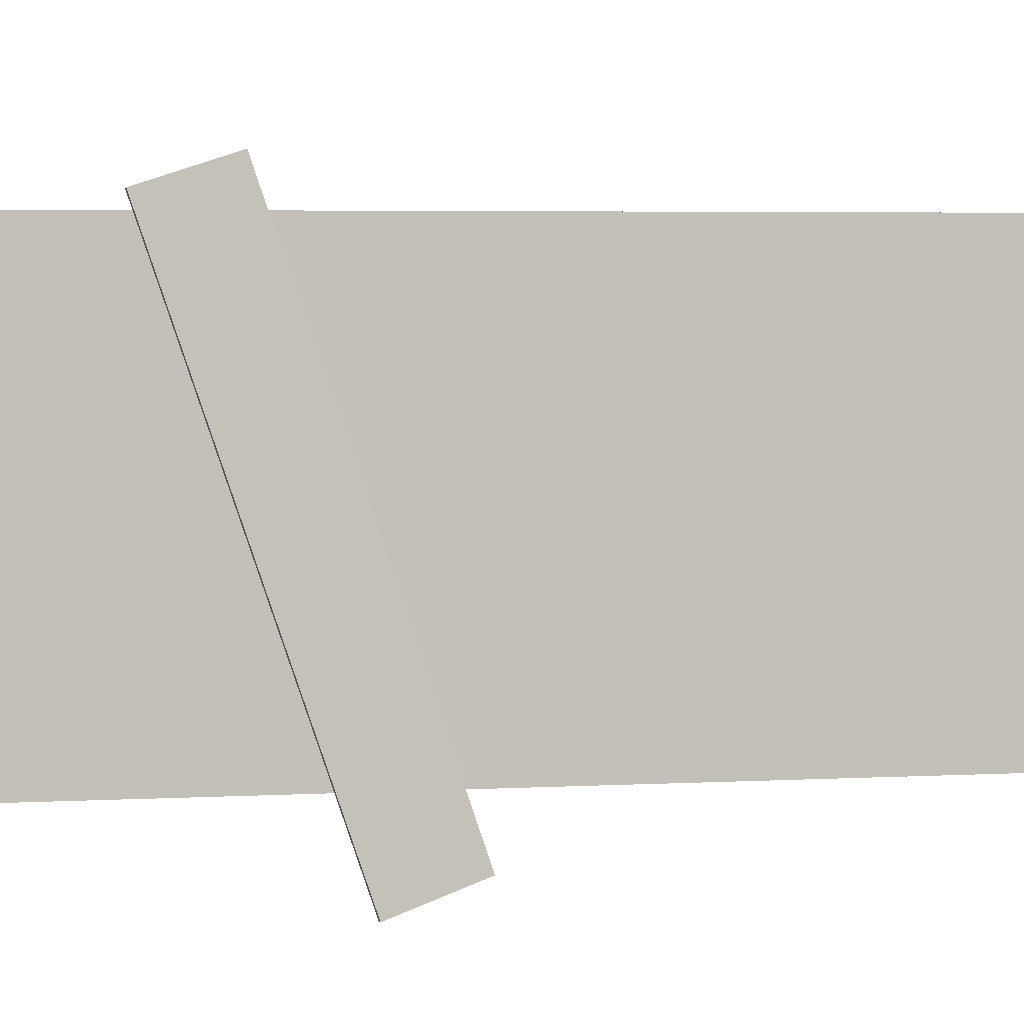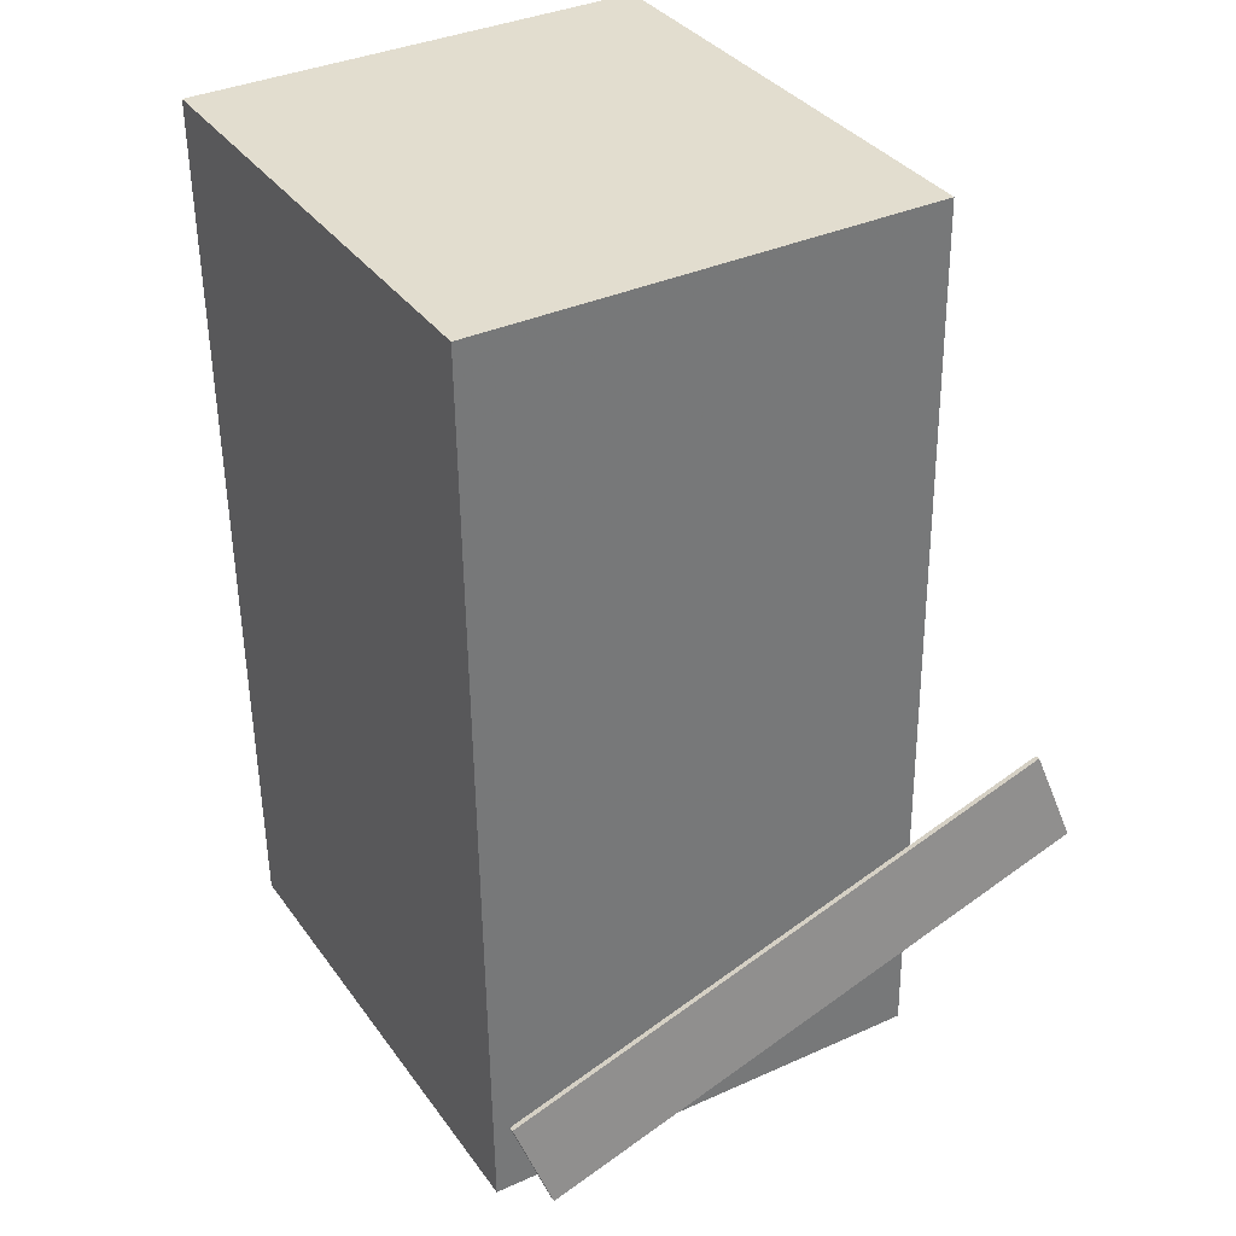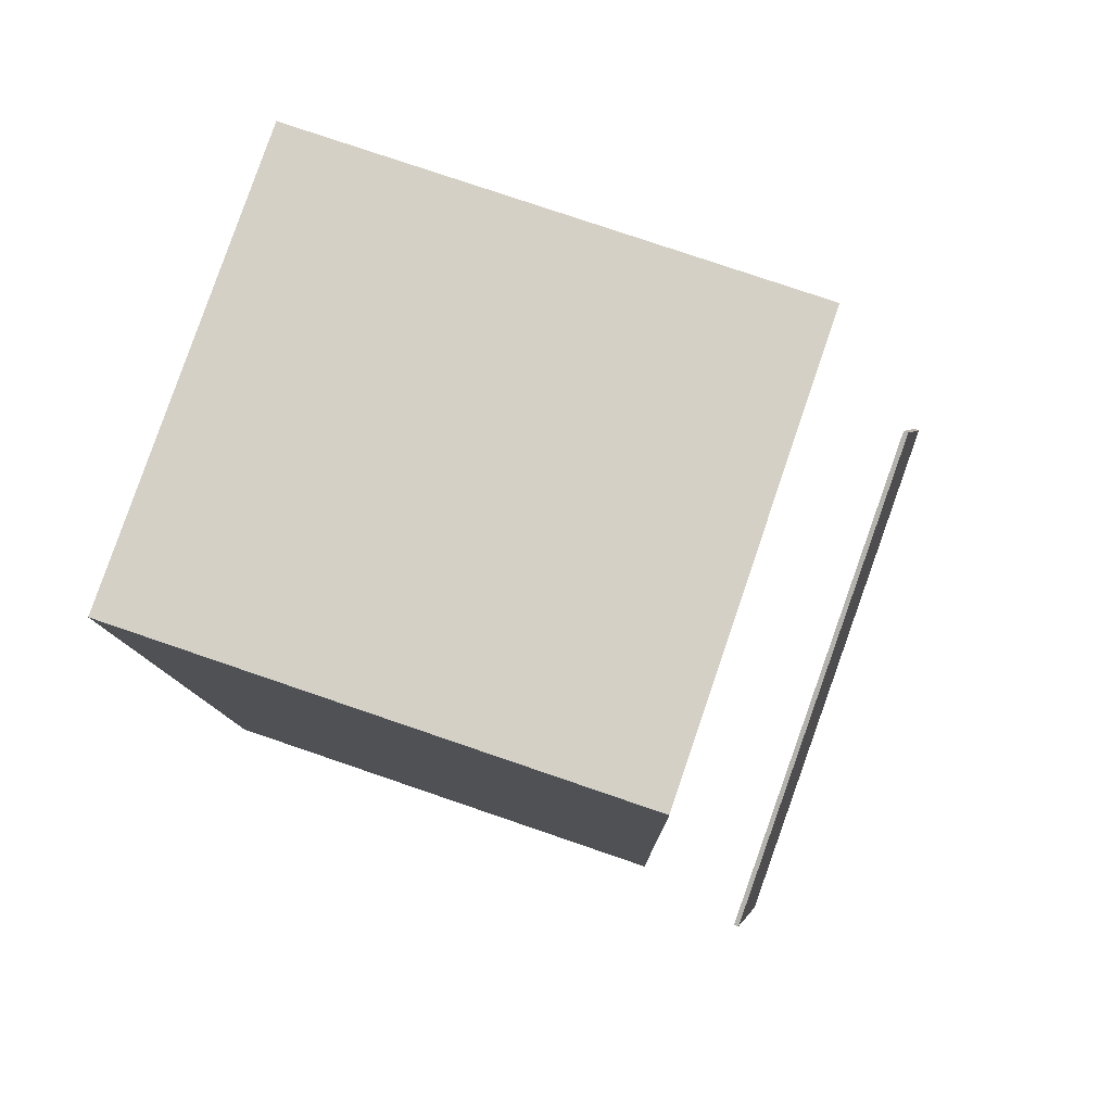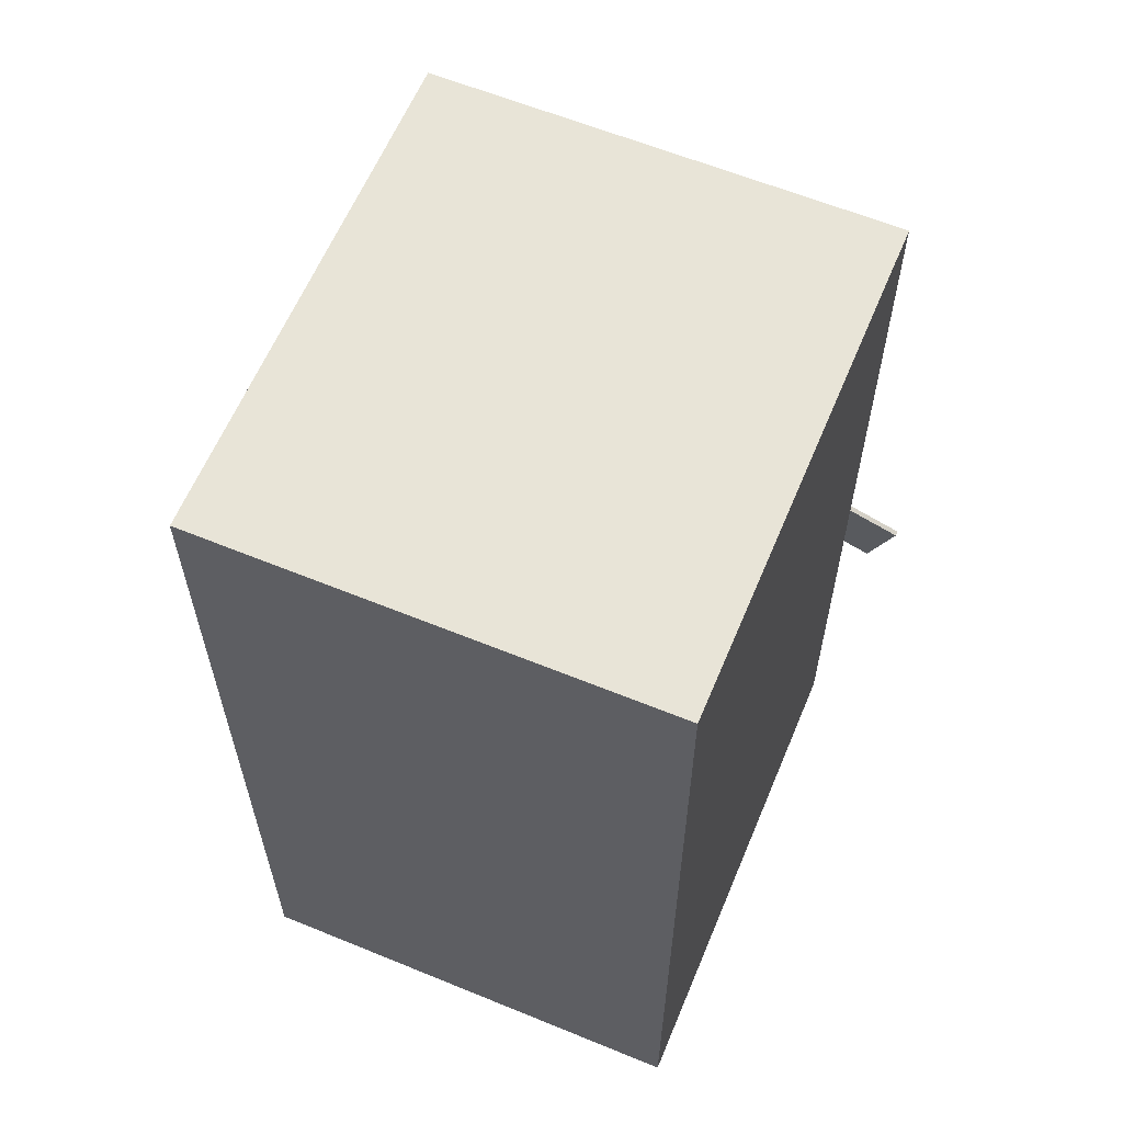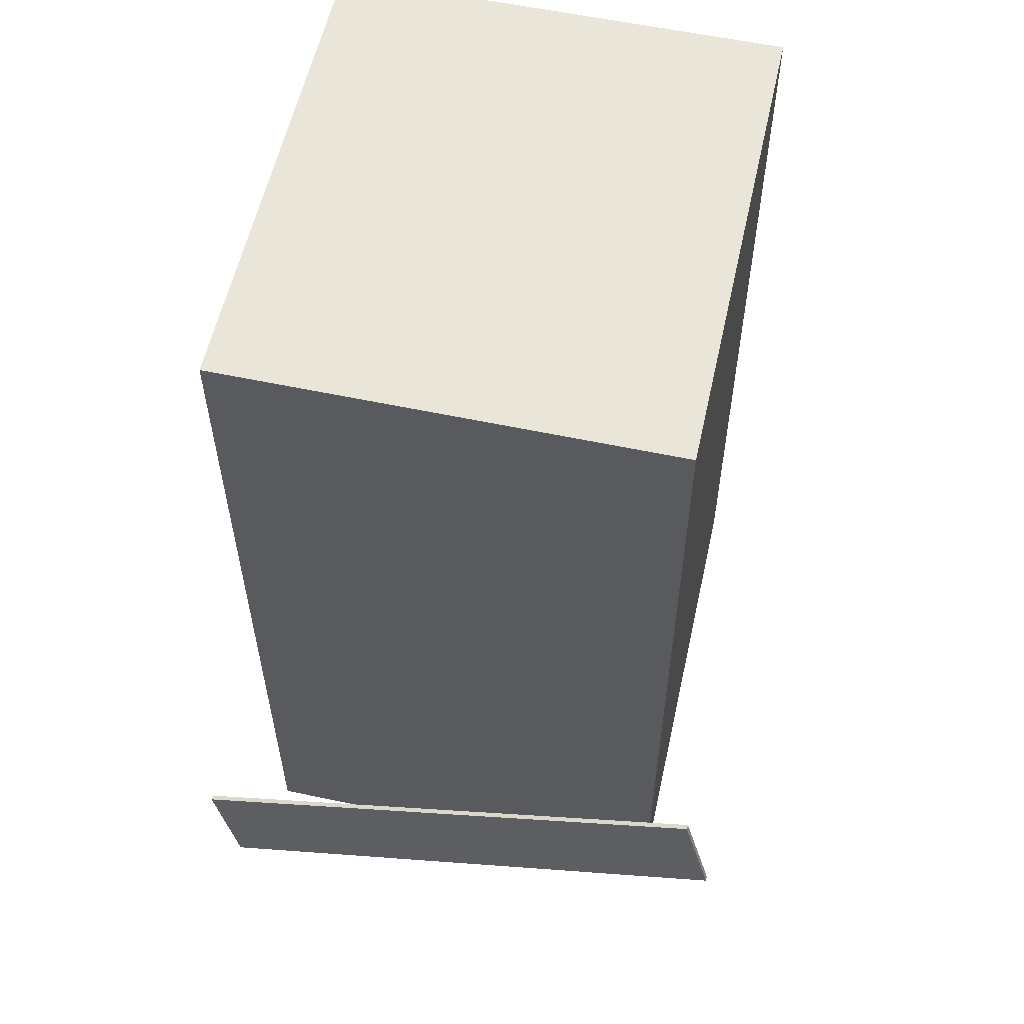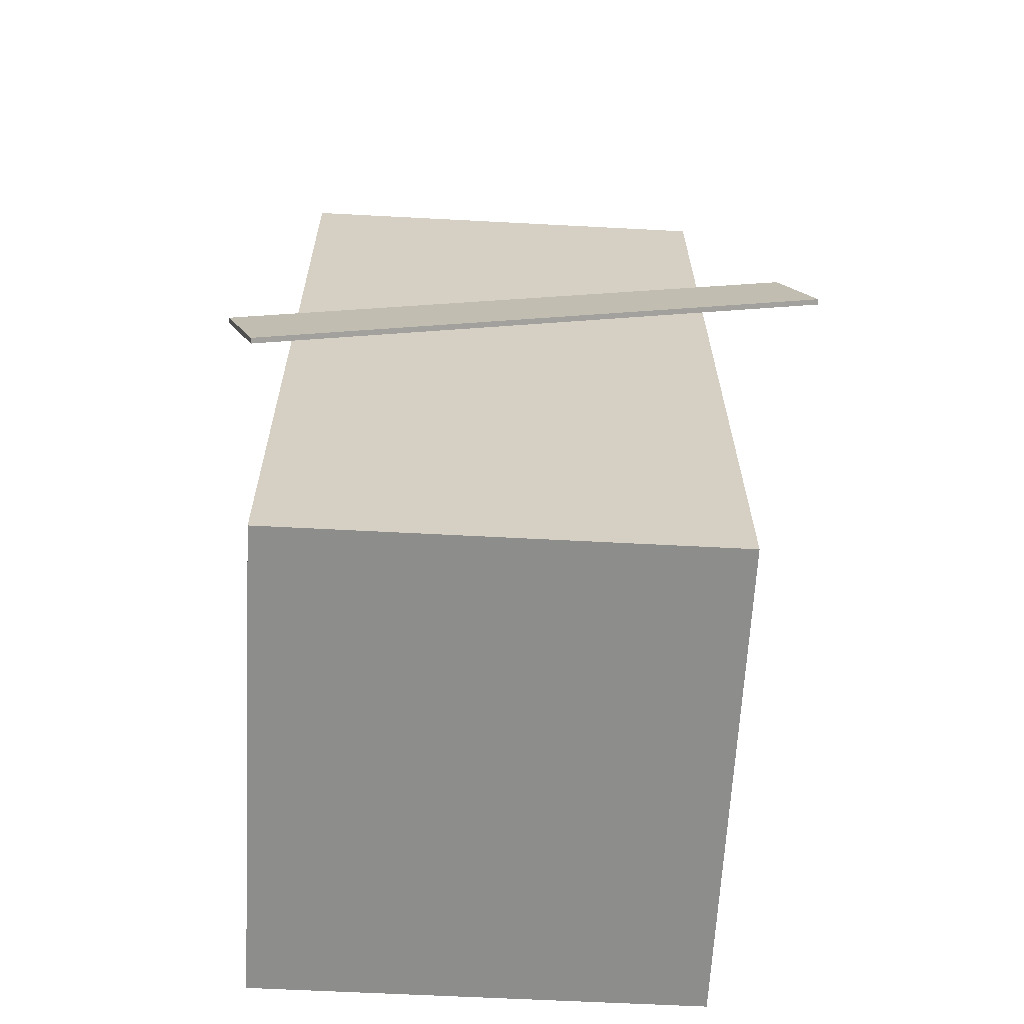
<metadata>
{"format":"obj","ext":"obj","renderer":"f3d","projection":"perspective","resolution":1024,"background":"white","views":[{"elev":3.3,"azim":81.7,"up":"+Z"},{"elev":35.6,"azim":59.5,"up":"+Y"},{"elev":79.9,"azim":18.8,"up":"+Y"},{"elev":60.5,"azim":-67.4,"up":"+Y"},{"elev":58.7,"azim":102.4,"up":"+Y"},{"elev":-63.7,"azim":86.8,"up":"+Y"}]}
</metadata>
<code>
v 0.4085 -0.1557 -0.2928
v 0.4102 -0.34 0.2524
v 0.4032 -0.1566 -0.2931
v 0.4049 -0.3409 0.2521
v 0.392 -0.06704 -0.2628
v 0.3937 -0.2513 0.2824
v 0.3868 -0.06792 -0.263
v 0.3885 -0.2522 0.2821
f 1.0 7.0 5.0
f 1.0 3.0 7.0
f 1.0 4.0 3.0
f 1.0 2.0 4.0
f 3.0 8.0 7.0
f 3.0 4.0 8.0
f 5.0 7.0 8.0
f 5.0 8.0 6.0
f 1.0 5.0 6.0
f 1.0 6.0 2.0
f 2.0 6.0 8.0
f 2.0 8.0 4.0
v -0.2319 -0.4647 -0.2177
v -0.2324 -0.4668 0.2413
v -0.2442 0.442 -0.2136
v -0.2447 0.4399 0.2454
v 0.2793 -0.4578 -0.2171
v 0.2788 -0.4599 0.2419
v 0.267 0.4489 -0.213
v 0.2665 0.4468 0.246
f 9.0 15.0 13.0
f 9.0 11.0 15.0
f 9.0 12.0 11.0
f 9.0 10.0 12.0
f 11.0 16.0 15.0
f 11.0 12.0 16.0
f 13.0 15.0 16.0
f 13.0 16.0 14.0
f 9.0 13.0 14.0
f 9.0 14.0 10.0
f 10.0 14.0 16.0
f 10.0 16.0 12.0

</code>
